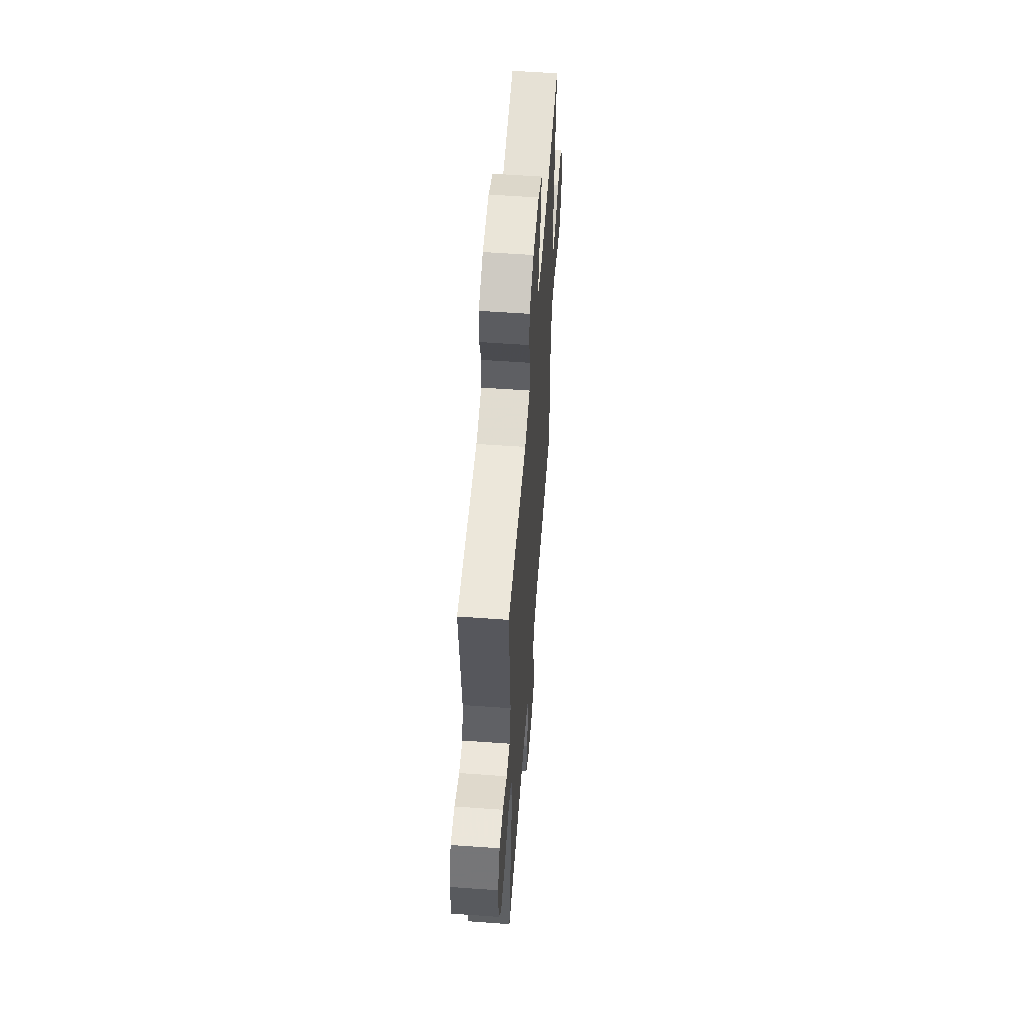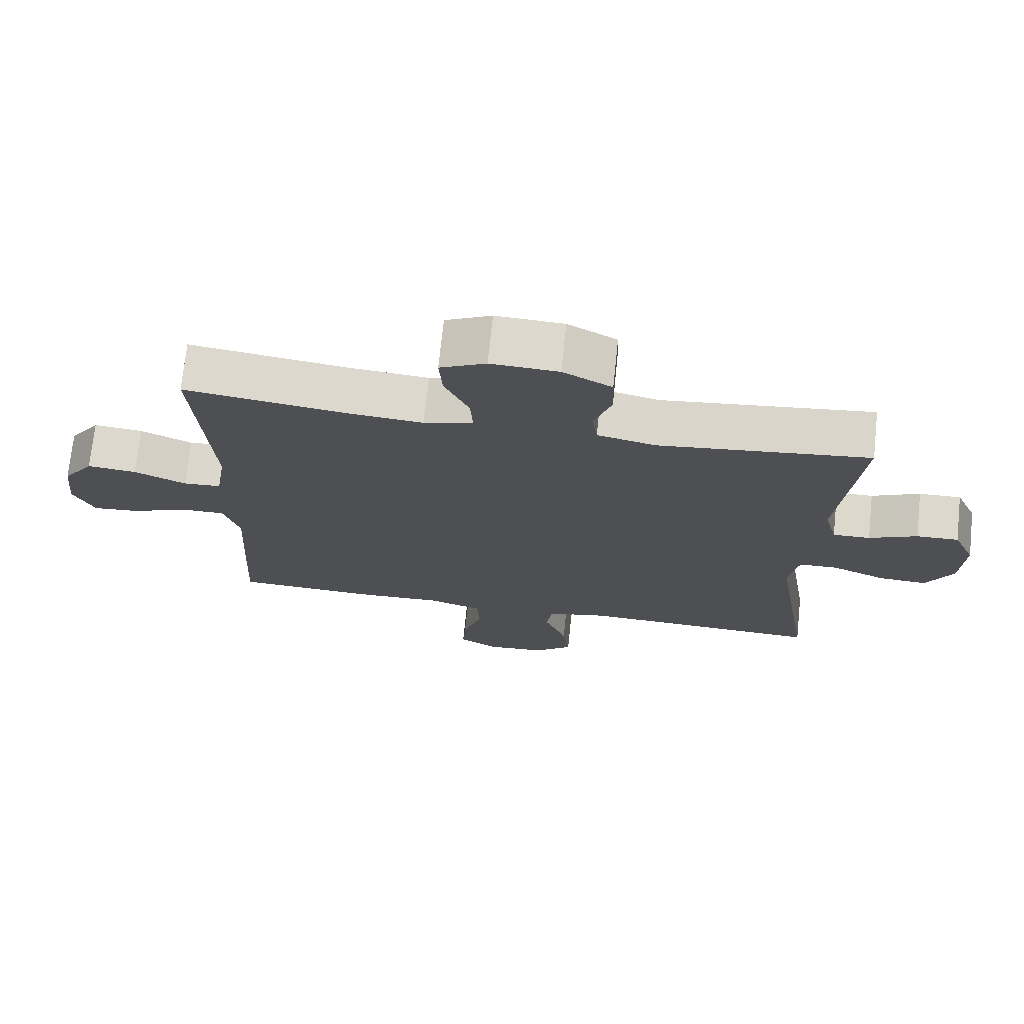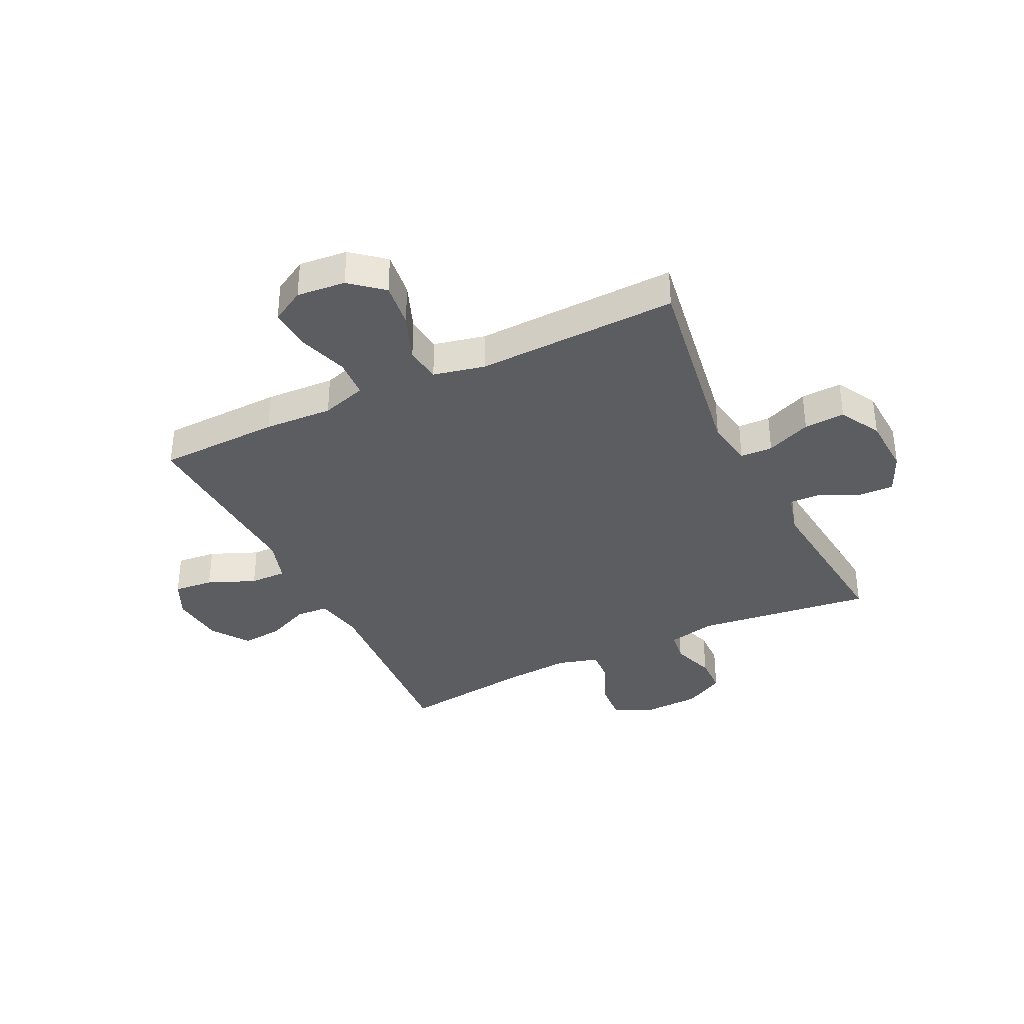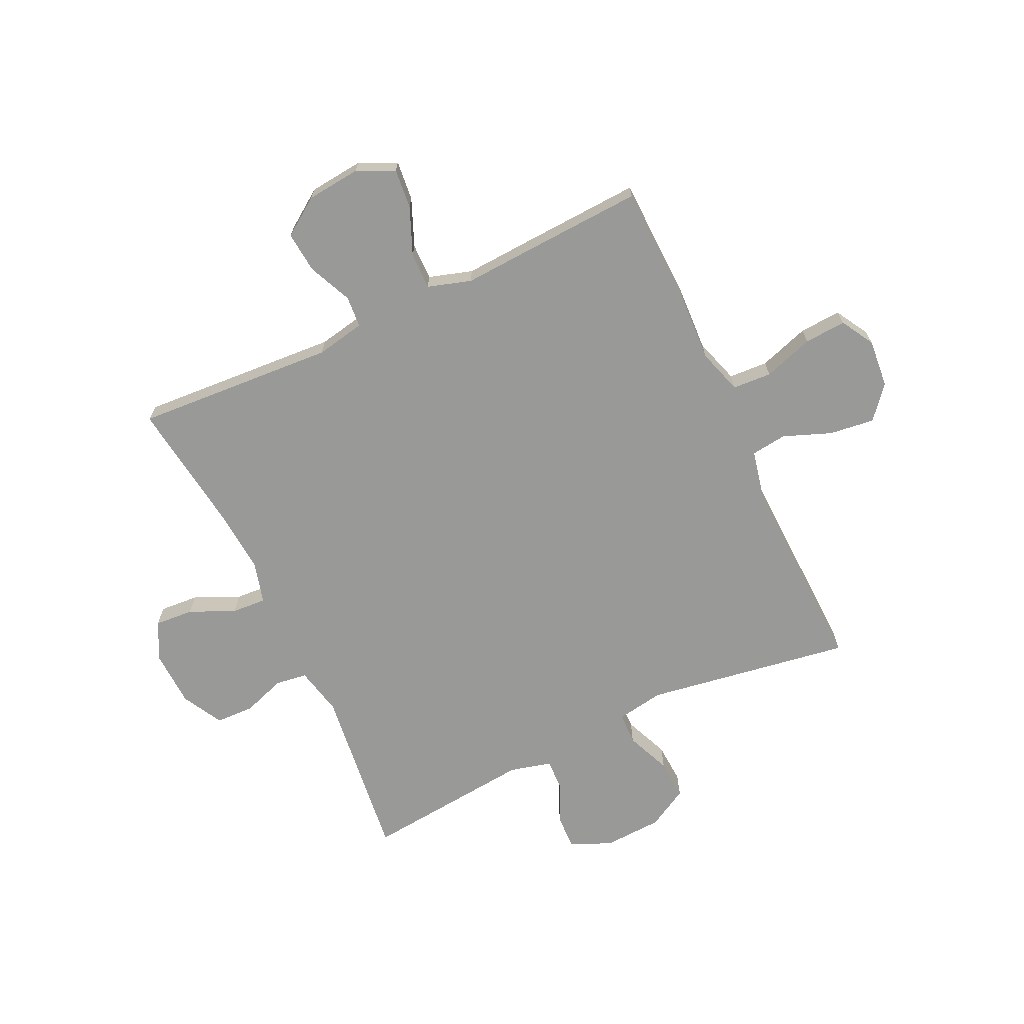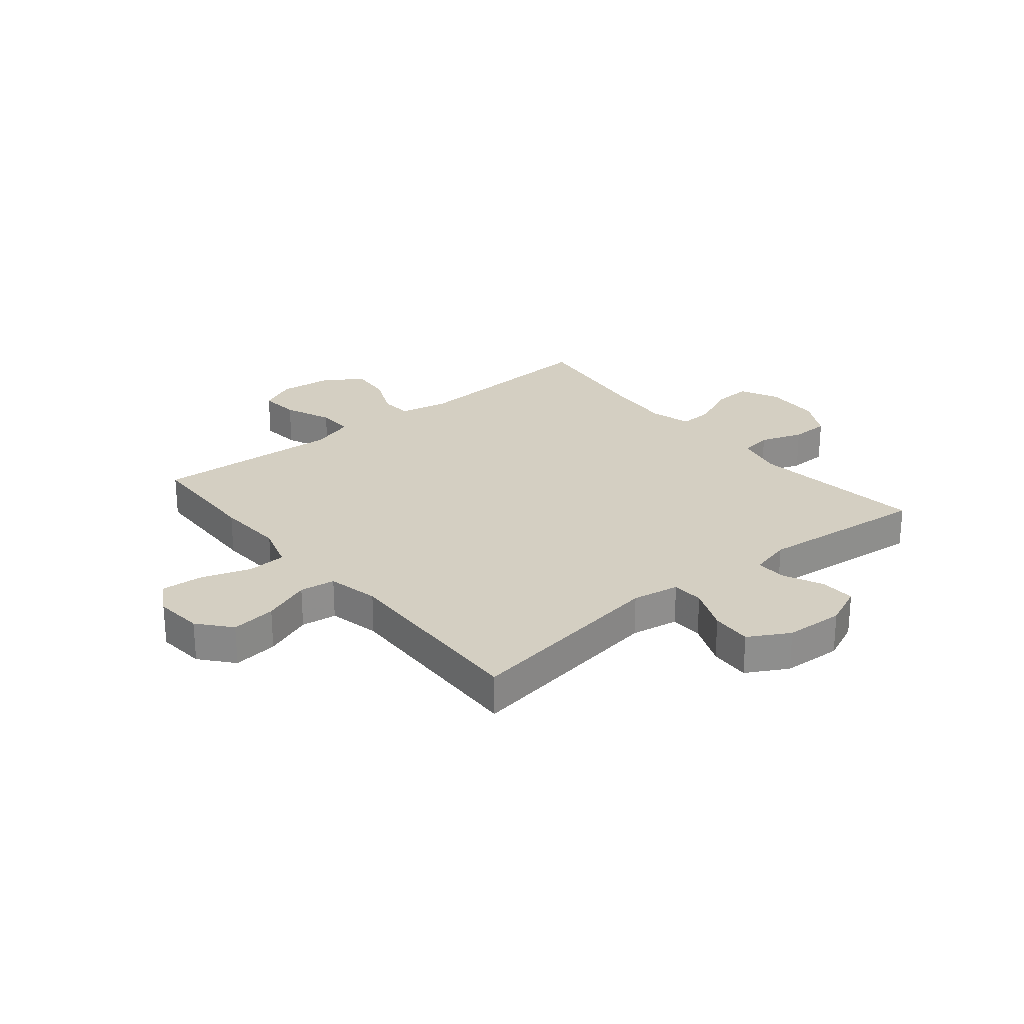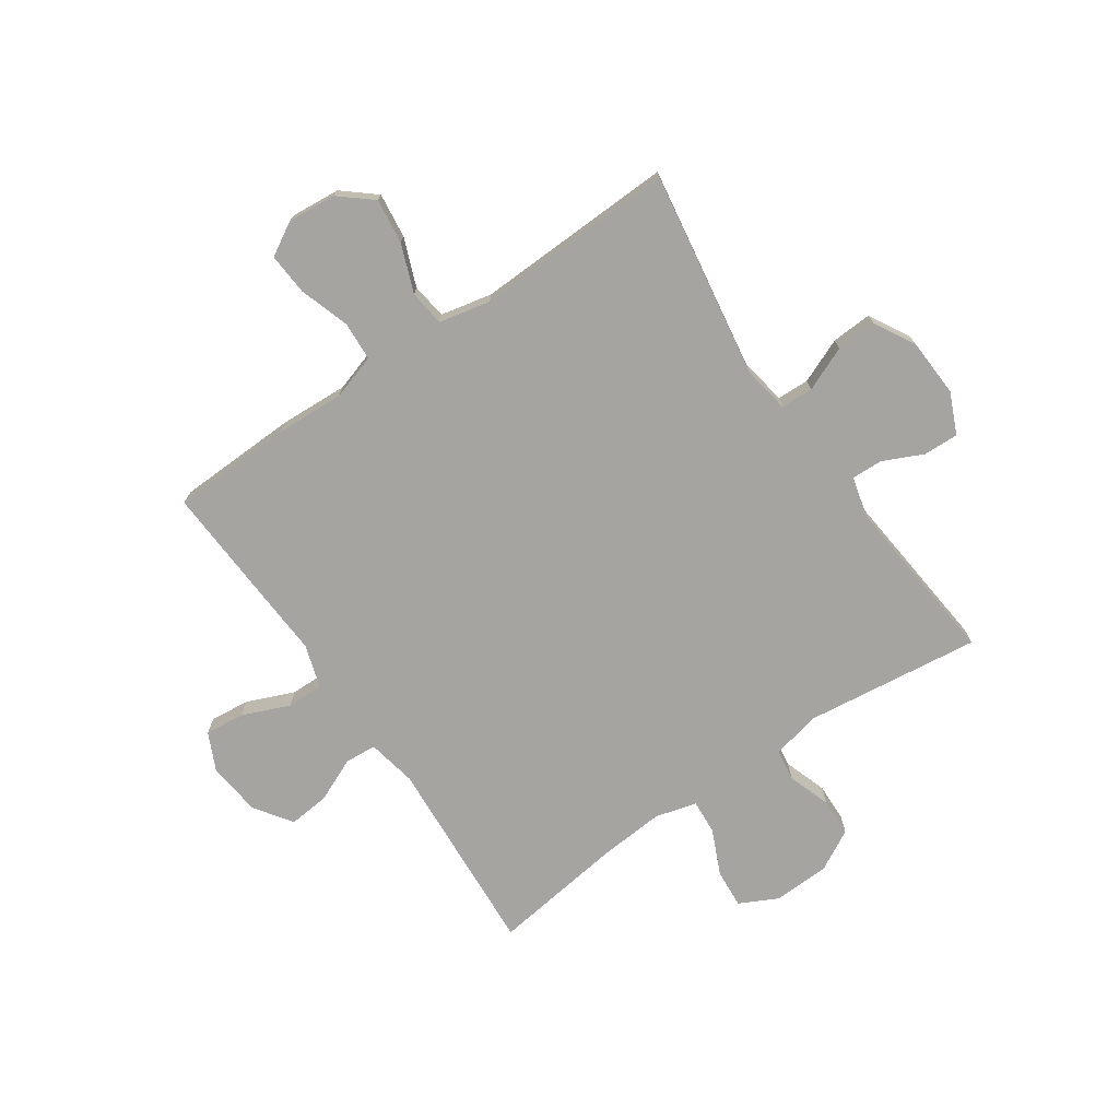
<metadata>
{"format":"obj","ext":"obj","renderer":"f3d","projection":"perspective","resolution":1024,"background":"white","views":[{"elev":56.7,"azim":-85.7,"up":"+Z"},{"elev":72.3,"azim":-174.0,"up":"+Z"},{"elev":-35.9,"azim":-154.1,"up":"+Y"},{"elev":-68.8,"azim":115.3,"up":"+Y"},{"elev":25.5,"azim":-129.3,"up":"+Y"},{"elev":-73.4,"azim":-145.5,"up":"+Y"}]}
</metadata>
<code>
v 0.5 0.07 0.5
v 0.477 0.07 0.145
v 0.494 0.07 0.058
v 0.55 0.07 0.054
v 0.627 0.07 0.088
v 0.7 0.07 0.095
v 0.746 0.07 0.029
v 0.756 0.07 -0.067
v 0.725 0.07 -0.133
v 0.655 0.07 -0.126
v 0.571 0.07 -0.091
v 0.506 0.07 -0.09
v 0.482 0.07 -0.167
v 0.489 0.07 -0.29
v 0.5 0.07 -0.5
v 0.285 0.07 -0.507
v 0.164 0.07 -0.501
v 0.084 0.07 -0.526
v 0.08 0.07 -0.595
v 0.109 0.07 -0.684
v 0.114 0.07 -0.758
v 0.055 0.07 -0.792
v -0.031 0.07 -0.784
v -0.088 0.07 -0.736
v -0.078 0.07 -0.656
v -0.045 0.07 -0.571
v -0.053 0.07 -0.508
v -0.144 0.07 -0.488
v -0.5 0.07 -0.5
v -0.442 0.07 -0.135
v -0.456 0.07 -0.051
v -0.513 0.07 -0.049
v -0.592 0.07 -0.082
v -0.664 0.07 -0.086
v -0.704 0.07 -0.014
v -0.709 0.07 0.09
v -0.677 0.07 0.162
v -0.615 0.07 0.16
v -0.544 0.07 0.127
v -0.489 0.07 0.125
v -0.47 0.07 0.199
v -0.5 0.07 0.5
v -0.189 0.07 0.462
v -0.103 0.07 0.481
v -0.095 0.07 0.537
v -0.121 0.07 0.613
v -0.119 0.07 0.681
v -0.047 0.07 0.72
v 0.053 0.07 0.724
v 0.121 0.07 0.69
v 0.116 0.07 0.621
v 0.08 0.07 0.541
v 0.076 0.07 0.48
v 0.149 0.07 0.46
v 0.266 0.07 0.469
v 0.5 0 0.5
v 0.477 0 0.145
v 0.494 0 0.058
v 0.55 0 0.054
v 0.627 0 0.088
v 0.7 0 0.095
v 0.746 0 0.029
v 0.756 0 -0.067
v 0.725 0 -0.133
v 0.655 0 -0.126
v 0.571 0 -0.091
v 0.506 0 -0.09
v 0.482 0 -0.167
v 0.489 0 -0.29
v 0.5 0 -0.5
v 0.285 0 -0.507
v 0.164 0 -0.501
v 0.084 0 -0.526
v 0.08 0 -0.595
v 0.109 0 -0.684
v 0.114 0 -0.758
v 0.055 0 -0.792
v -0.031 0 -0.784
v -0.088 0 -0.736
v -0.078 0 -0.656
v -0.045 0 -0.571
v -0.053 0 -0.508
v -0.144 0 -0.488
v -0.5 0 -0.5
v -0.442 0 -0.135
v -0.456 0 -0.051
v -0.513 0 -0.049
v -0.592 0 -0.082
v -0.664 0 -0.086
v -0.704 0 -0.014
v -0.709 0 0.09
v -0.677 0 0.162
v -0.615 0 0.16
v -0.544 0 0.127
v -0.489 0 0.125
v -0.47 0 0.199
v -0.5 0 0.5
v -0.189 0 0.462
v -0.103 0 0.481
v -0.095 0 0.537
v -0.121 0 0.613
v -0.119 0 0.681
v -0.047 0 0.72
v 0.053 0 0.724
v 0.121 0 0.69
v 0.116 0 0.621
v 0.08 0 0.541
v 0.076 0 0.48
v 0.149 0 0.46
v 0.266 0 0.469
f 50 51 52
f 49 50 52
f 48 49 52
f 47 48 52
f 46 47 52
f 45 46 52
f 44 45 52 53
f 43 44 53 54
f 41 42 43
f 40 41 43 54
f 37 38 39
f 36 37 39
f 35 36 39
f 34 35 39
f 33 34 39
f 32 33 39
f 31 32 39 40
f 28 29 30
f 27 28 30 31
f 24 25 26
f 23 24 26
f 22 23 26
f 21 22 26
f 20 21 26
f 19 20 26
f 18 19 26 27
f 40 54 55
f 31 40 55
f 27 31 55
f 18 27 55
f 17 18 55
f 9 10 11
f 8 9 11
f 7 8 11
f 6 7 11
f 5 6 11
f 4 5 11
f 3 4 11 12
f 2 3 12 13
f 55 1 2
f 16 17 55
f 15 16 55
f 14 15 55
f 13 14 55
f 2 13 55
f 107 106 105
f 107 105 104
f 107 104 103
f 107 103 102
f 107 102 101
f 107 101 100
f 108 107 100 99
f 109 108 99 98
f 98 97 96
f 109 98 96 95
f 94 93 92
f 94 92 91
f 94 91 90
f 94 90 89
f 94 89 88
f 94 88 87
f 95 94 87 86
f 85 84 83
f 86 85 83 82
f 81 80 79
f 81 79 78
f 81 78 77
f 81 77 76
f 81 76 75
f 81 75 74
f 82 81 74 73
f 110 109 95
f 110 95 86
f 110 86 82
f 110 82 73
f 110 73 72
f 66 65 64
f 66 64 63
f 66 63 62
f 66 62 61
f 66 61 60
f 66 60 59
f 67 66 59 58
f 68 67 58 57
f 57 56 110
f 110 72 71
f 110 71 70
f 110 70 69
f 110 69 68
f 110 68 57
f 1 56 57 2
f 2 57 58 3
f 3 58 59 4
f 4 59 60 5
f 5 60 61 6
f 6 61 62 7
f 7 62 63 8
f 8 63 64 9
f 9 64 65 10
f 10 65 66 11
f 11 66 67 12
f 12 67 68 13
f 13 68 69 14
f 14 69 70 15
f 15 70 71 16
f 16 71 72 17
f 17 72 73 18
f 18 73 74 19
f 19 74 75 20
f 20 75 76 21
f 21 76 77 22
f 22 77 78 23
f 23 78 79 24
f 24 79 80 25
f 25 80 81 26
f 26 81 82 27
f 27 82 83 28
f 28 83 84 29
f 29 84 85 30
f 30 85 86 31
f 31 86 87 32
f 32 87 88 33
f 33 88 89 34
f 34 89 90 35
f 35 90 91 36
f 36 91 92 37
f 37 92 93 38
f 38 93 94 39
f 39 94 95 40
f 40 95 96 41
f 41 96 97 42
f 42 97 98 43
f 43 98 99 44
f 44 99 100 45
f 45 100 101 46
f 46 101 102 47
f 47 102 103 48
f 48 103 104 49
f 49 104 105 50
f 50 105 106 51
f 51 106 107 52
f 52 107 108 53
f 53 108 109 54
f 54 109 110 55
f 55 110 56 1

</code>
